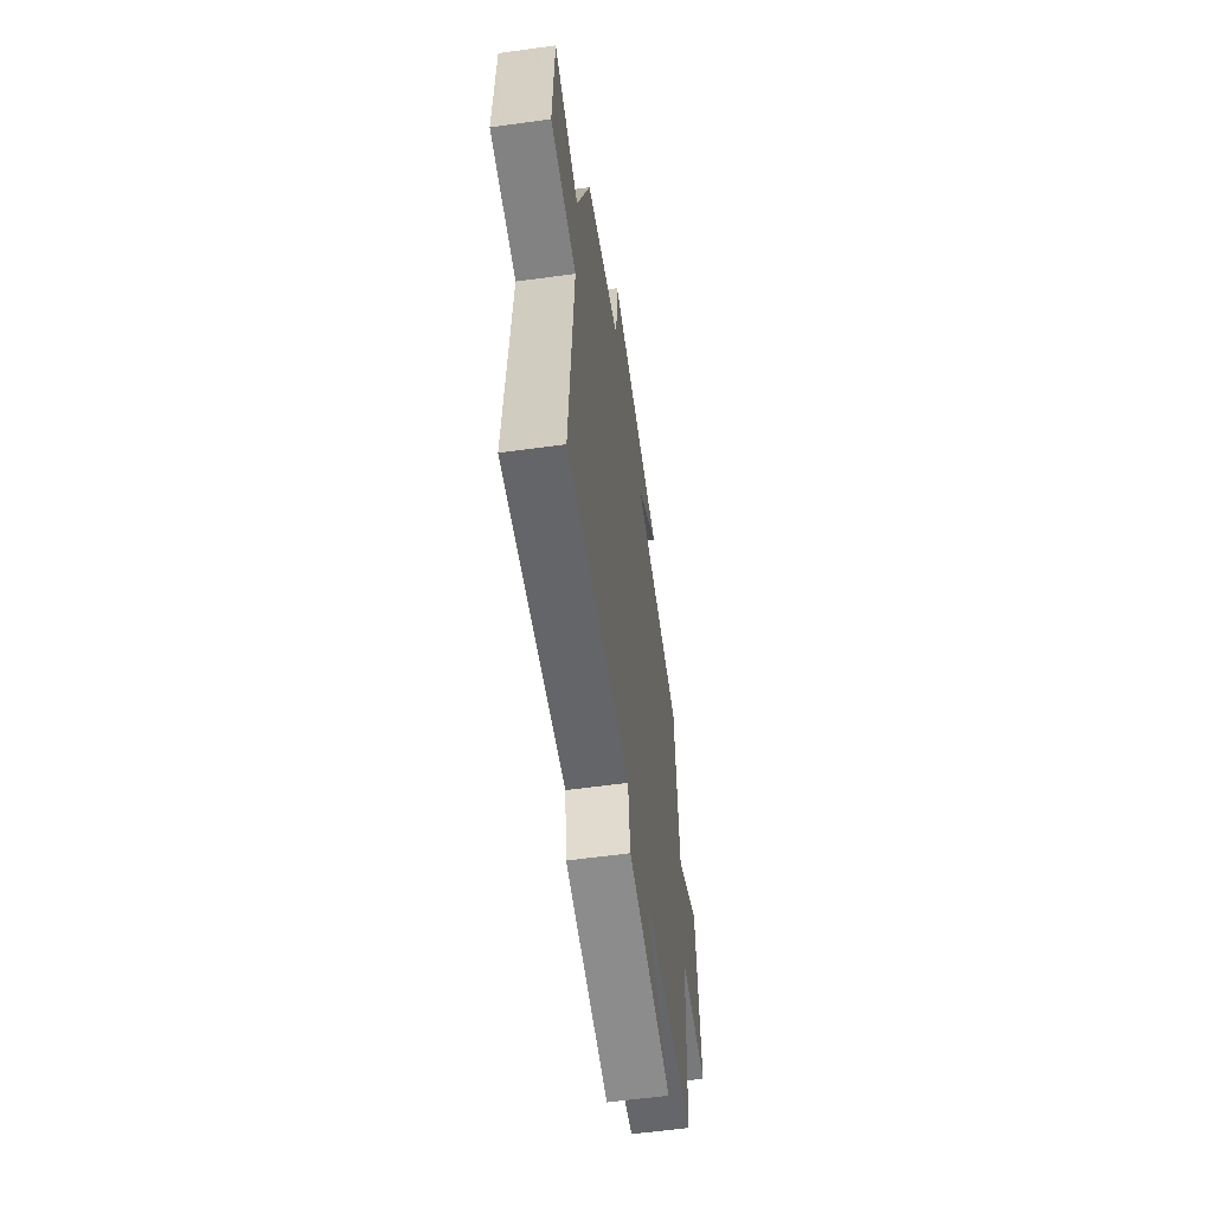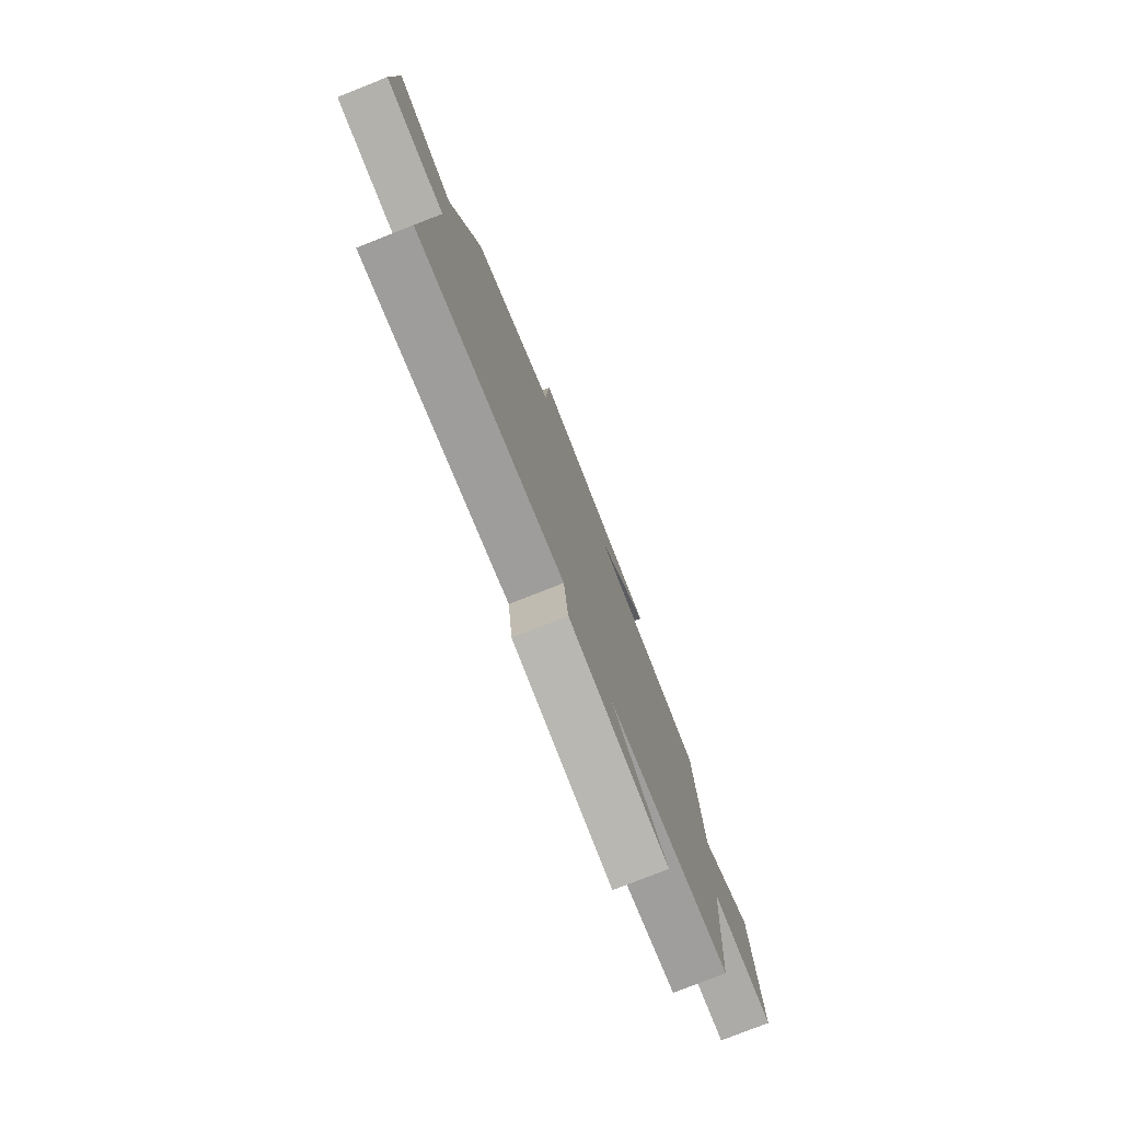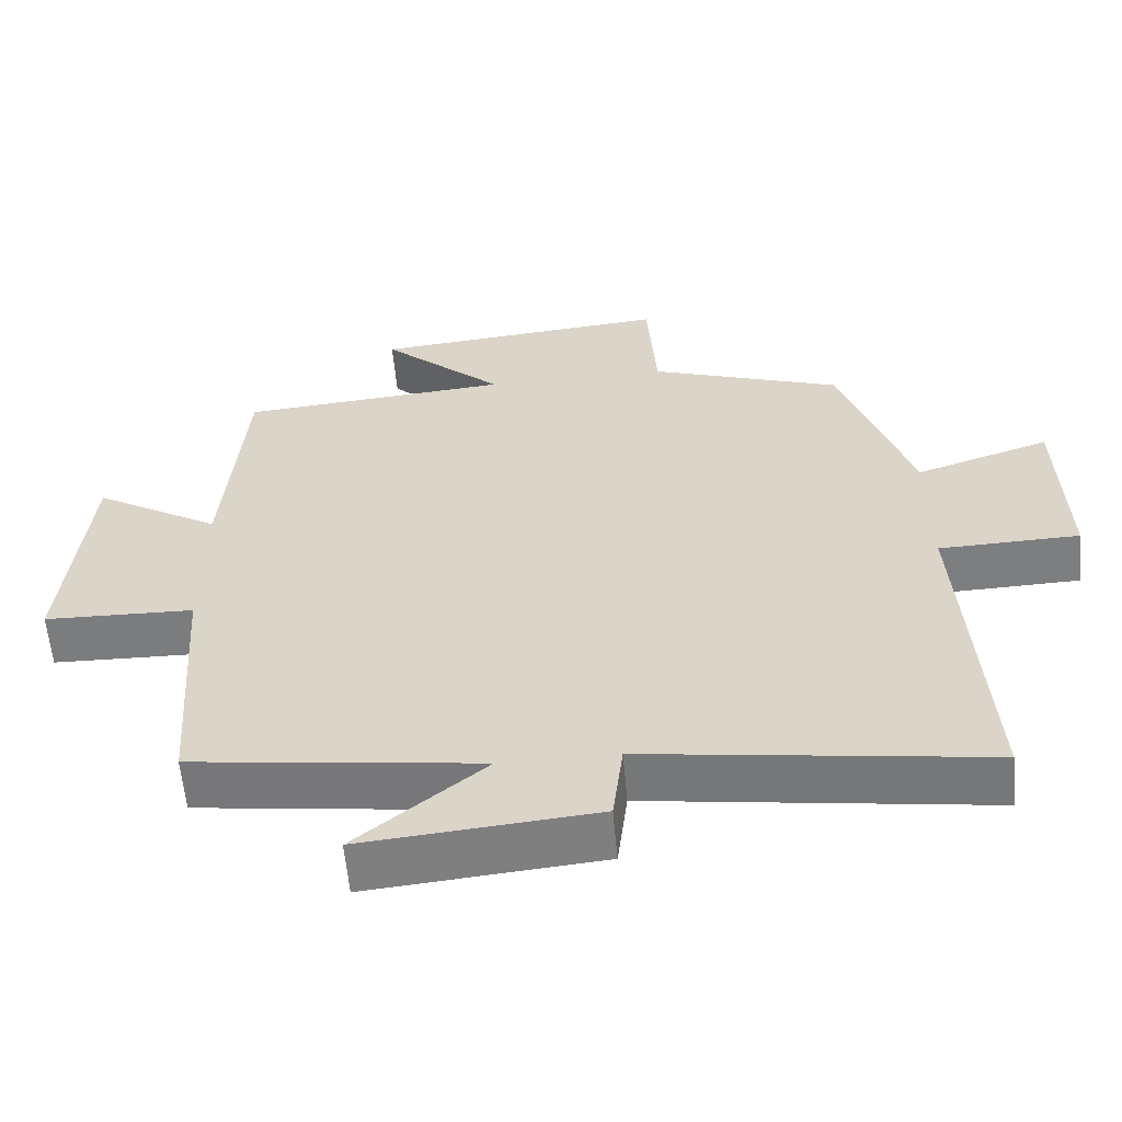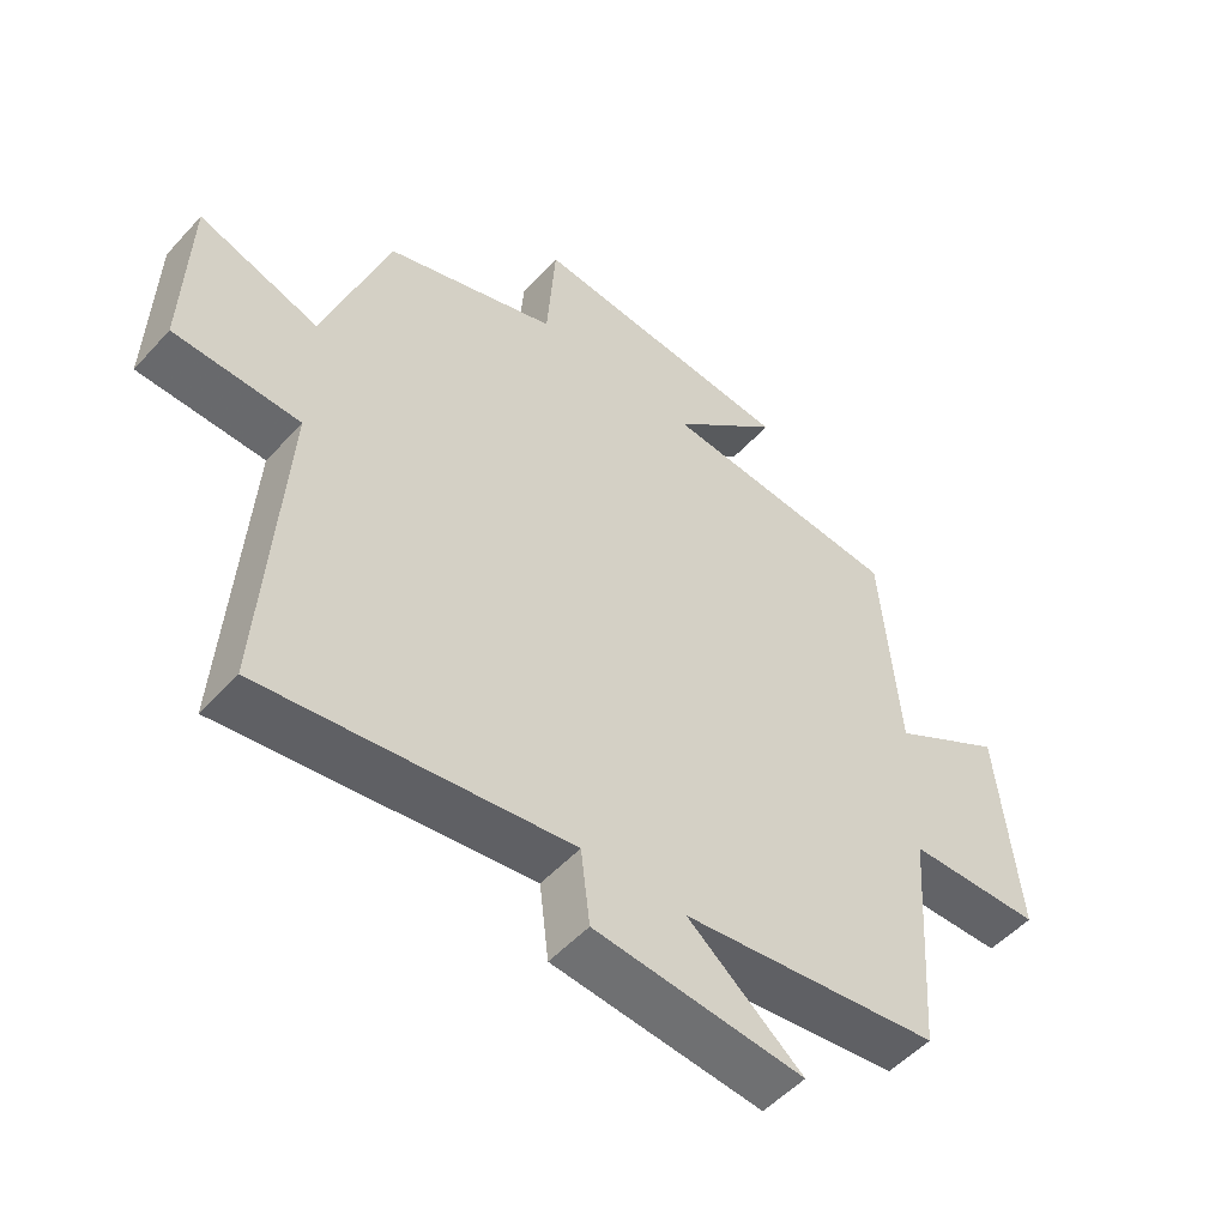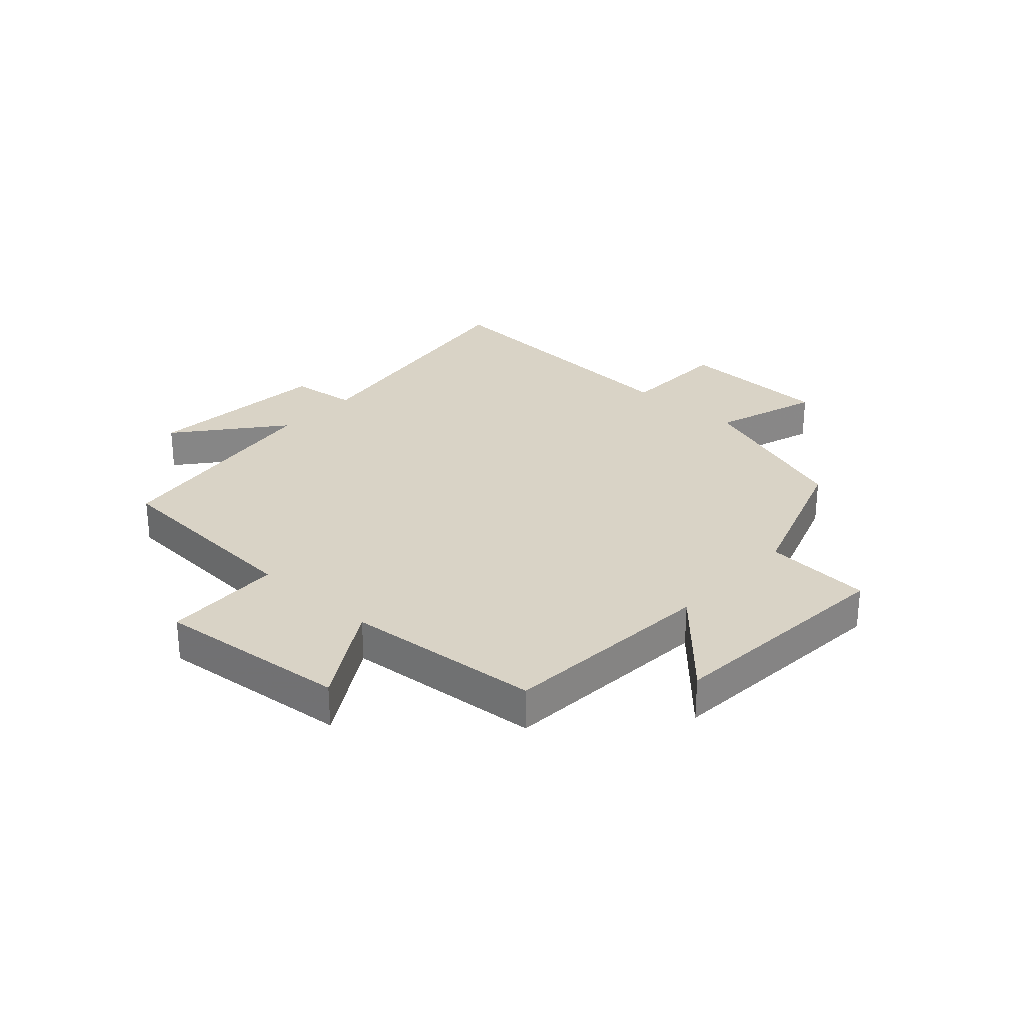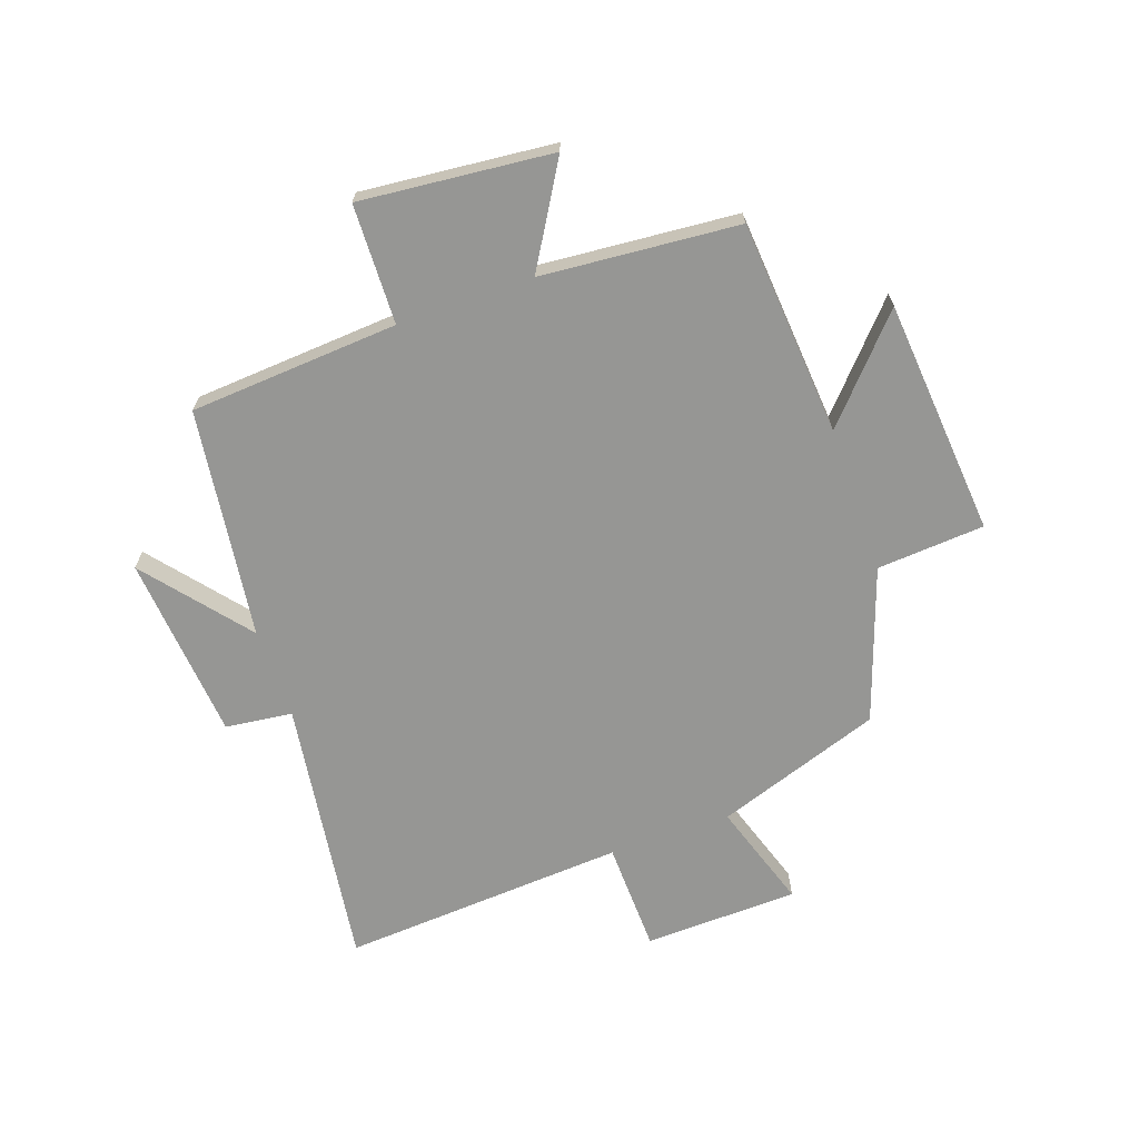
<metadata>
{"format":"obj","ext":"obj","renderer":"f3d","projection":"perspective","resolution":1024,"background":"white","views":[{"elev":-59.3,"azim":98.0,"up":"+Z"},{"elev":-77.8,"azim":111.6,"up":"+Z"},{"elev":-59.0,"azim":5.1,"up":"+Z"},{"elev":-52.0,"azim":139.1,"up":"+Z"},{"elev":28.3,"azim":-47.8,"up":"+Y"},{"elev":-67.7,"azim":-70.6,"up":"+Y"}]}
</metadata>
<code>
v -0.476 0.07 -0.448
v -0.5 0.07 -0.093
v -0.703 0.07 -0.087
v -0.671 0.07 0.239
v -0.5 0.07 0.137
v -0.472 0.07 0.471
v -0.106 0.07 0.5
v -0.271 0.07 0.649
v 0.131 0.07 0.683
v 0.144 0.07 0.5
v 0.403 0.07 0.41
v 0.5 0.07 0.128
v 0.681 0.07 0.187
v 0.689 0.07 -0.075
v 0.5 0.07 -0.08
v 0.531 0.07 -0.565
v 0.071 0.07 -0.5
v 0.057 0.07 -0.614
v -0.259 0.07 -0.642
v -0.085 0.07 -0.5
v -0.476 0 -0.448
v -0.5 0 -0.093
v -0.703 0 -0.087
v -0.671 0 0.239
v -0.5 0 0.137
v -0.472 0 0.471
v -0.106 0 0.5
v -0.271 0 0.649
v 0.131 0 0.683
v 0.144 0 0.5
v 0.403 0 0.41
v 0.5 0 0.128
v 0.681 0 0.187
v 0.689 0 -0.075
v 0.5 0 -0.08
v 0.531 0 -0.565
v 0.071 0 -0.5
v 0.057 0 -0.614
v -0.259 0 -0.642
v -0.085 0 -0.5
f 17 18 19 20
f 17 20 1 2
f 15 16 17 2
f 12 13 14 15
f 10 11 12 15
f 10 15 2 3
f 7 8 9 10
f 5 6 7 10
f 5 10 3
f 3 4 5
f 40 39 38 37
f 22 21 40 37
f 22 37 36 35
f 35 34 33 32
f 35 32 31 30
f 23 22 35 30
f 30 29 28 27
f 30 27 26 25
f 23 30 25
f 25 24 23
f 1 21 22 2
f 2 22 23 3
f 3 23 24 4
f 4 24 25 5
f 5 25 26 6
f 6 26 27 7
f 7 27 28 8
f 8 28 29 9
f 9 29 30 10
f 10 30 31 11
f 11 31 32 12
f 12 32 33 13
f 13 33 34 14
f 14 34 35 15
f 15 35 36 16
f 16 36 37 17
f 17 37 38 18
f 18 38 39 19
f 19 39 40 20
f 20 40 21 1

</code>
